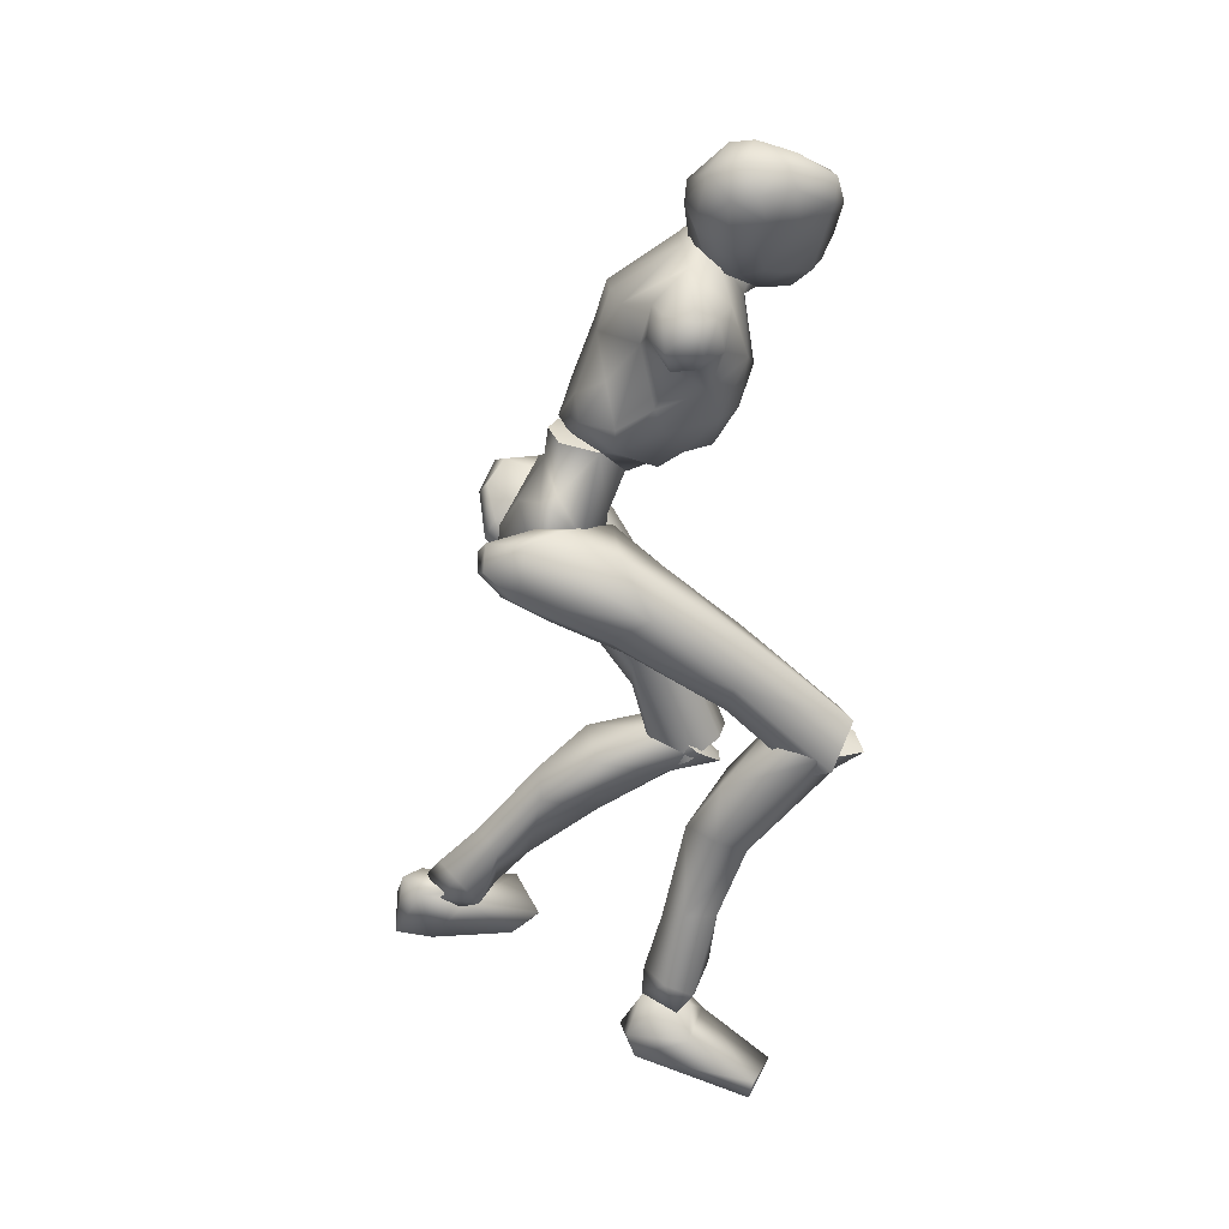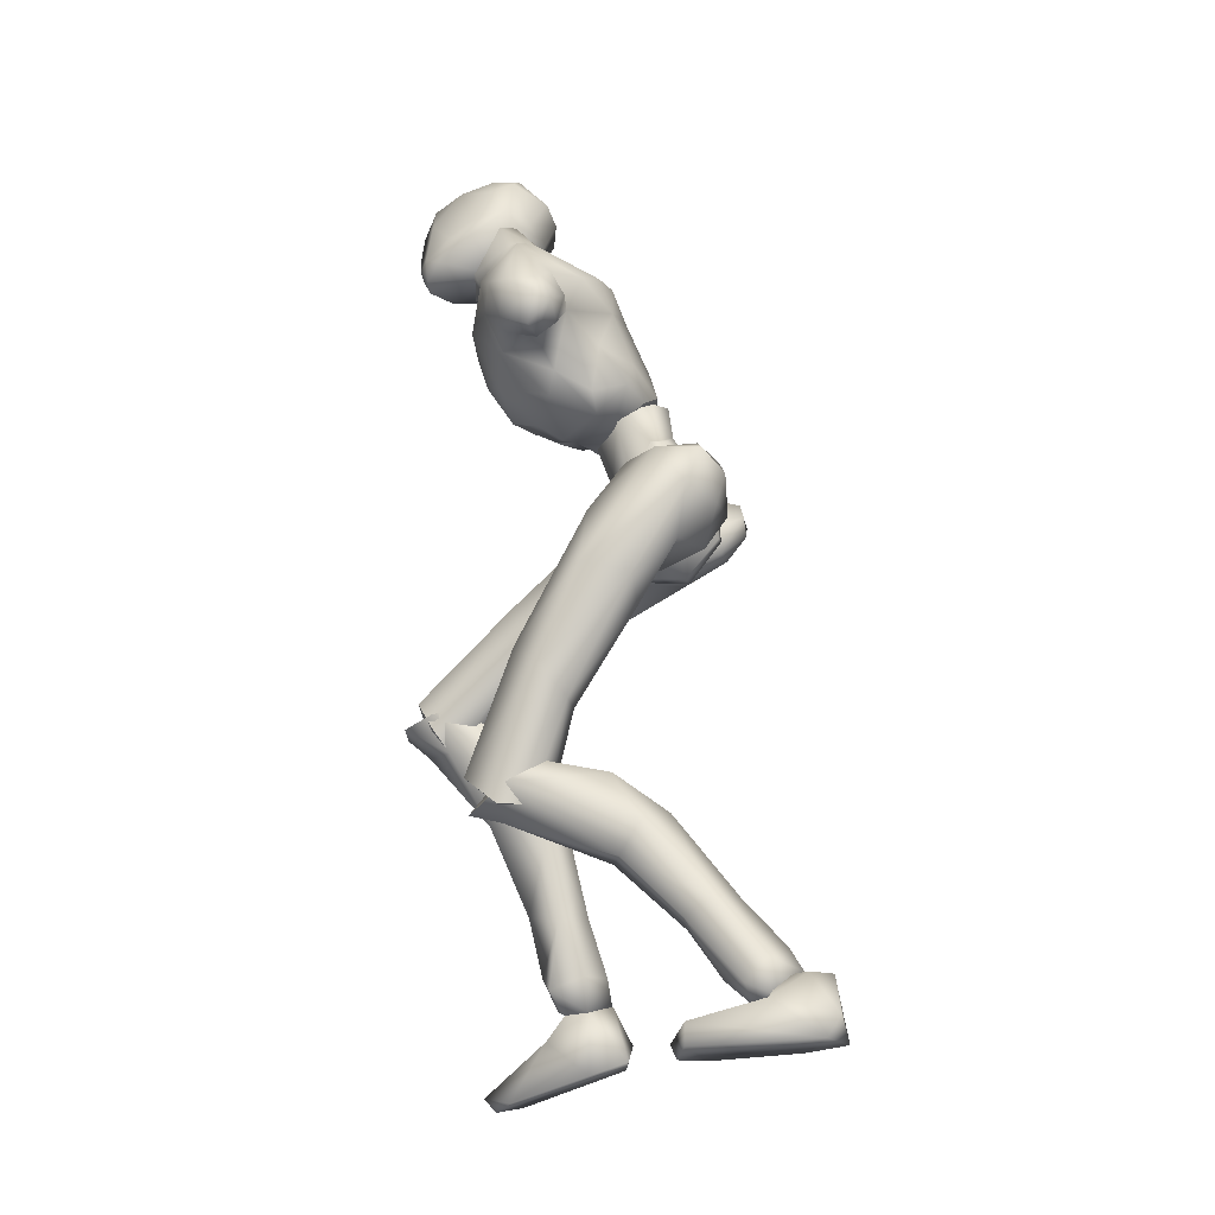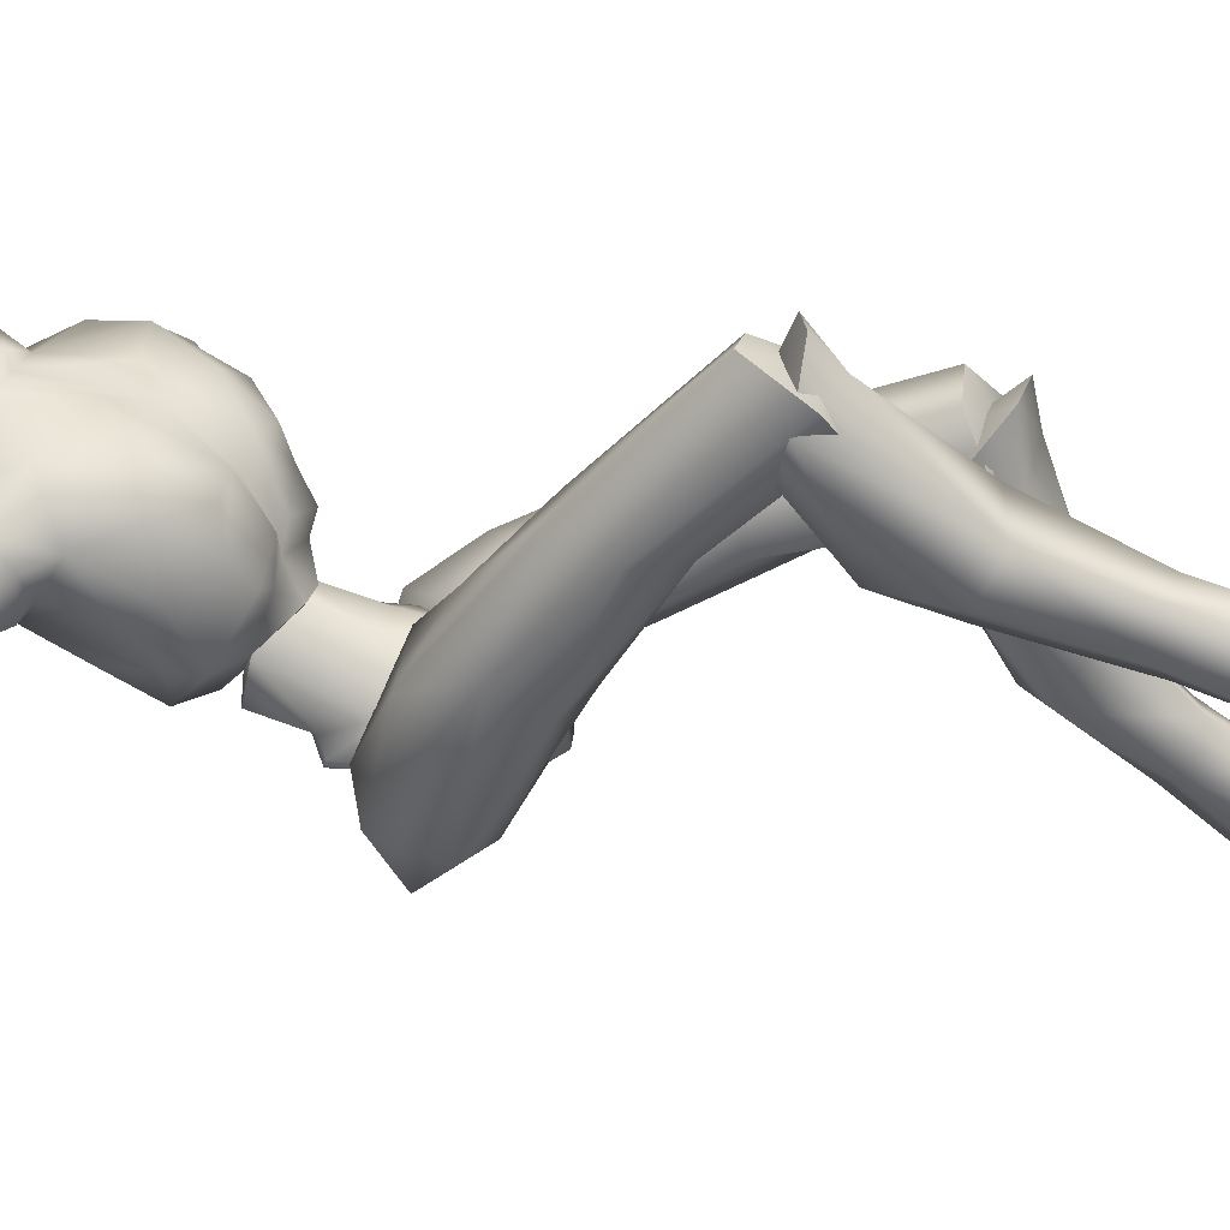
<metadata>
{"format":"obj","ext":"obj","renderer":"f3d","projection":"perspective","resolution":1024,"background":"white","views":[{"elev":29.9,"azim":-92.7,"up":"+Y"},{"elev":-15.3,"azim":103.5,"up":"+Y"},{"elev":33.5,"azim":-84.5,"up":"+Z"}]}
</metadata>
<code>
o Melee_Husk
v 3.056 42.59 2.259
v 3.543 39.65 3.844
v 4.306 42.14 2.022
v 1.817 45.8 2.38
v 2.167 45.23 4.985
v 0.8779 40.17 5.497
v -0.1372 37.23 5.372
v -1.113 40.19 5.467
v -3.734 39.7 3.735
v -2.312 45.26 4.918
v -3.157 42.64 2.166
v -1.876 45.83 2.325
v -4.406 42.2 1.892
v -1.8 37.09 4.608
v -0.559 35.06 4.938
v 0.2656 35.05 4.95
v 1.545 37.06 4.658
v 0.5549 44.35 7.117
v -0.7773 44.36 7.097
v 2.144 44.29 5.073
v 2.076 45.87 2.895
v 4.743 46.31 3.572
v -0.7891 44.29 9.636
v -2.019 44.27 7.958
v -0.1476 44.29 8.156
v -1.042 43.28 6.719
v 0.2619 43 6.72
v 1.555 43.52 7.96
v 4.77 44.36 5.717
v 5.583 45.76 5.833
v 5.9 48.83 5.274
v 7.721 50.91 7.12
v 6.665 47.04 8.248
v 8.381 48.86 9.04
v 7.983 48.12 11.54
v 9.503 48.87 10.73
v 9.285 50.51 12.47
v 10.87 49.47 10.95
v 10.42 52.36 11.92
v 11.49 51.94 10.6
v 5.699 45.59 8.871
v 12.24 50.64 8.244
v 11.7 48.5 8.758
v 10.23 48.11 8.514
v 10.17 49.04 7.188
v 8.951 55.67 10.33
v 11.01 52.16 8.065
v 11.41 50.27 7.233
v 3.415 44.28 10.23
v 5.974 46.31 12.3
v 6.767 50.21 14.13
v 8.575 53.27 13
v 5.362 57.11 12.2
v 3.835 54.21 14.18
v 4.769 55.64 14.63
v 2.063 54.78 15.36
v 2.025 54.6 14.38
v 0.2164 54.98 14.18
v -0.4218 50.46 14.91
v -4.085 52.5 14.12
v -2.948 48.61 13.74
v -1.076 45.81 12.54
v -4.499 56.03 12.99
v 2.591 49.83 14.91
v 4.946 58.93 12.79
v -0.007837 58.24 12.2
v -3.868 58.38 10.32
v -0.06108 56.66 14.63
v 1.108 59.74 12.78
v 4.154 47.11 13.75
v 3.031 44.73 12.17
v 1.311 45.31 12.54
v 0.8099 48.84 14.25
v 0.1751 45.83 11.63
v 0.4379 44.03 9.636
v 2.745 43.34 8.642
v -7.512 56.26 10.58
v -7.678 53.79 11.12
v -6.648 56.09 11.95
v -6.255 53.8 12.45
v -6.558 52.77 10.91
v -6.003 51.1 11.54
v -4.936 48.61 12.3
v -2.882 45.98 12.17
v -3.415 45.72 10.23
v -4.972 47.84 8.865
v -6.39 56.35 8.592
v -7.856 54.45 8.652
v -7 52.84 9.048
v -5.756 52.41 9.31
v -5.255 49.57 8.249
v -4.614 46.34 5.712
v -3.179 44.59 8.638
v -2.24 45.22 5.071
v -6.198 54.81 7.648
v -4.34 53.6 7.367
v -4.793 47.95 5.827
v -3.801 48.11 3.567
v -1.538 46.63 2.893
v -3.839 50.89 5.269
v 2.008 56.56 19.31
v 1.264 58.51 19.87
v 0.9352 56.18 18.53
v 2.806 57.1 19.33
v 3.511 57.66 18.72
v 3.581 55.92 18.53
v 2.745 55.39 18.56
v 1.167 55.09 17.28
v -0.5565 56.64 16.79
v -0.4918 55.66 15.04
v -1.917 57.31 15.19
v -1.881 56.91 13.27
v -3.356 58.98 14.68
v -3.463 59.16 12.68
v -4.116 61.3 14.92
v -4.124 62.59 12.79
v -4.227 62.92 14.49
v -3.11 64.73 13.6
v -2.891 64.42 16.22
v -0.9485 65.35 14.49
v -2.598 63.94 11.45
v -2.451 60.46 10.76
v -1.161 57.92 11.57
v -0.3455 57.14 11.61
v 1.309 58.1 10.69
v 0.5916 59.26 10.57
v -0.992 61.45 10.22
v -1.335 64.65 16.94
v -1.941 63.32 19.47
v -0.1208 63.11 19.23
v -0.446 61.16 20.17
v 2.053 60.95 18.72
v -1.351 58.87 18.72
v -3.518 61.08 17.03
v -3.526 63.01 16.85
v -2.438 61.72 19.24
v 0.5639 64.07 17.05
v 4.073 60.15 15.12
v 2.891 62.81 14.35
v 3.767 60.82 12.68
v 2.21 63.64 12.62
v 2.426 60.2 11.24
v 0.7415 64.63 14.67
v -0.3975 65.04 12.94
v 0.5657 62.43 10.5
v 3.177 59.29 11.51
v 4.759 58.66 15
v 3.934 59.05 16.98
v 4.417 56.98 17.41
v 4.728 4.773 -6.975
v 6.394 4.403 -6.456
v 4.721 3.878 -5.54
v 6.298 3.831 -4.715
v 8.179 4.382 -6.188
v 6.372 5.833 -7.995
v -0.823 33.62 3.229
v 0.5597 33.61 3.25
v -0.7315 33.33 0.4385
v 0.5477 33.32 0.4577
v -0.465 36.14 -1.895
v 0.3923 36.13 -1.882
v -0.01918 38.97 -1.651
v 7.488 18.43 11.1
v 6.097 16.53 14.01
v 5.648 16.02 11.77
v 4.053 17.04 13.92
v 3.128 16.81 9.79
v 2.575 18.76 12.09
v 6.565 13.43 3.758
v 3.588 13.35 4.844
v 2.729 17.86 4.986
v 3.307 20.4 10.13
v 5.413 10.61 -3.957
v 2.965 14.72 0.7875
v 4.957 16.35 0.675
v 4.727 8.806 -0.2754
v 3.592 9.566 -2.519
v 4.147 6.858 -5.717
v 5.824 7.413 -6.975
v 3.633 4.932 -4.08
v 5.694 5.448 -2.794
v 6.505 9.395 -0.4352
v 6.772 10.7 -2.309
v 7.169 15.57 2.264
v 6.384 18.94 4.251
v 6.444 20.27 10.39
v 8.1 5.073 -4.527
v 7.843 6.698 -5.924
v 7.751 26.14 8.869
v 5.967 19.09 14.42
v 7.554 17.04 11.71
v 0.7996 34.19 1.843
v 2.425 32.84 3.349
v 0.9316 34.26 4.717
v 1.859 35.01 -1.175
v 0.6307 35.34 -0.7368
v 1.096 37.42 -2.659
v 0.5912 39.11 -1.94
v 2.785 40.74 -2.422
v 3.638 39.7 -2.987
v 4.404 41.75 -1.248
v 6.247 40.78 -1.9
v 6.036 41.15 1.397
v 6.947 38.23 -0.9061
v 7.4 33.09 6.276
v 6.366 32.45 2.884
v 6.256 24.09 7.314
v 6.613 16.99 9.693
v 3.496 16.71 9.322
v 3.927 23.87 7.441
v 4.706 30.48 2.891
v 5.226 34.91 0.001699
v 3.894 37.54 -2.421
v 3.824 40.91 1.843
v 5.015 40.53 3.651
v 5.507 37.24 6.169
v 0.6411 37.31 5.828
v 2.651 34.02 7.753
v 2.531 26.86 7.387
v 2.619 17.96 11.49
v 3.63 28.08 10.55
v 3.949 19.12 13.81
v 6.107 27.85 11.06
v 2.72 57.88 14.43
v 3.115 59.75 12.21
v 5.082 57.33 10.3
v 0.3393 58.33 10.3
v -2.704 55.63 6.27
v -4.314 56.22 8.084
v 9.037 51.46 6.928
v 8.558 53.47 8.017
v 6.776 53.62 6.276
v 4.128 54.6 5.711
v 0.1126 55.45 5.709
v -0.4453 52.94 4.84
v -1.933 49.29 3.373
v 0.3728 46.74 2.379
v 3.625 52.08 4.842
v 3.512 48.14 3.376
v -2.632 34.17 5.675
v -0.964 34.68 3.754
v -1.155 36.06 6.276
v -1.953 34.04 0.6698
v -0.7313 34.52 0.9405
v -1.137 35.5 -1.732
v -0.6331 37.33 -1.852
v -2.801 38.56 -3.076
v -3.652 37.37 -3.12
v -4.436 39.99 -2.529
v -6.273 38.83 -2.709
v -6.128 40.66 0.05945
v -7.016 37.01 -0.6765
v -7.665 35.72 8.052
v -6.567 33.6 5.351
v -8.131 30.72 13.53
v -6.623 28.19 13.11
v -8.075 23.93 20.21
v -7.093 22.96 18.46
v -3.972 22.55 18.33
v -6.527 26.99 21.72
v -4.299 28.05 13.38
v -4.924 31.85 6.295
v -5.344 34.48 1.688
v -3.939 35.71 -1.637
v -3.928 40.66 0.6161
v -5.16 41.15 2.368
v -5.732 39.36 6.103
v -0.8604 39.28 5.877
v -2.939 37.23 9.045
v -2.876 30.69 11.99
v -3.129 24.65 19.71
v -4.03 33.22 14.22
v -4.496 26.74 21.21
v -6.518 33.25 14.73
v -3.752 22.87 18.53
v -3.129 25.63 19.71
v -4.496 24.9 22.18
v -6.169 23.04 20.77
v -6.526 24.5 22.58
v -8.076 24.92 19.2
v -7.401 17.2 14.77
v -4.378 17.58 15.65
v -3.585 21.69 13.74
v -3.973 26.24 17.27
v -3.958 17.03 11.37
v -5.979 18.45 10.65
v -6.549 11.26 9.046
v -7.044 7.061 7.769
v -5.304 7.108 9.062
v -4.65 10.95 10.71
v -5.672 11.26 13.11
v -7.612 5.196 7.575
v -5.907 4.685 8.88
v -4.687 6.098 11.35
v -6.697 7.139 12.38
v -7.464 11.73 12.79
v -7.835 12.07 10.55
v -8.105 18.47 12.52
v -7.285 22.36 12.78
v -7.093 26.26 17.7
v -5.822 4.514 10.56
v -7.36 4.844 11.39
v -9.171 6.051 11.1
v -9.003 6.893 9.121
v -9.313 4.7 9.92
v -6.13 4.685 8.88
v -7.835 5.196 7.575
v -6.045 4.514 10.56
v -8.85 4.874 8.98
v -8.107 4.367 11
v -6.461 2.769 12.03
v -6.186 1.303 6.1
v -5.837 0.395 8.764
v -6.692 -1.366 14.61
v -7.92 -0.9495 16.85
v -8.386 -1.892 16.12
v -11.5 -1.457 15.03
v -11.57 0.02926 15.32
v -10.09 2.684 10.8
v -9.055 2.571 6.431
v -9.432 0.944 7.004
v -7.542 4.591 9.587
v 1.139 38.32 1.407
v 2.958 37.01 0.8073
v 3.554 42.37 1.111
v 0.5275 41.1 -0.3568
v 6.285 5.663 -9.856
v 5.166 1.382 -10.55
v 4.615 5.206 -8.487
v 4.848 0.9738 -7.758
v 5.079 3.997 -5.021
v 5.729 0.5046 -1.675
v 6.829 1.499 0.4425
v 7.428 0.4992 -0.07752
v 10.5 1.098 -1.217
v 10.38 2.61 -1.218
v 8.728 4.127 -6.189
v 6.55 5.558 -6.33
v 7.288 5.749 -8.41
v 7.849 3.038 -10.45
v 8.402 1.614 -9.569
v 4.5 5.357 -6.808
v -0.5733 41.11 -0.3734
v -3.624 42.42 1.003
v -0.02873 43.84 1.357
v -0.01735 46.08 1.685
v -3.098 37.05 0.7165
v -0.06846 44.66 4.25
v -1.258 38.15 1.474
v -0.06157 45.85 4.525
v -5.548 24.19 20.51
v -5.549 25.99 19.97
v 5.021 17.16 12.04
v 2.79 56.15 13.28
v 5.006 19 12.37
f 1 2 3
f 4 5 1
f 5 2 1
f 2 5 6
f 2 6 7
f 6 8 7
f 8 9 7
f 10 9 8
f 9 10 11
f 10 12 11
f 9 11 13
f 9 14 7
f 7 14 15
f 7 15 16
f 17 7 16
f 17 2 7
f 18 6 5
f 6 18 8
f 19 8 18
f 8 19 10
f 20 21 22
f 23 24 25
f 26 25 24
f 26 27 25
f 25 27 28
f 27 20 28
f 28 20 29
f 29 20 22
f 30 29 22
f 30 22 31
f 30 31 32
f 30 32 33
f 33 32 34
f 33 34 35
f 35 34 36
f 35 36 37
f 36 38 37
f 38 39 37
f 38 40 39
f 33 29 30
f 29 33 41
f 33 35 41
f 38 42 40
f 42 38 43
f 44 43 38
f 36 44 38
f 34 44 36
f 34 45 44
f 34 32 45
f 39 40 46
f 46 40 47
f 42 47 40
f 42 48 47
f 43 48 42
f 44 48 43
f 45 48 44
f 29 41 49
f 49 41 50
f 41 35 50
f 50 35 51
f 51 35 37
f 51 37 52
f 39 52 37
f 52 39 46
f 53 52 46
f 54 52 53
f 55 54 53
f 56 54 55
f 57 54 56
f 57 56 58
f 59 57 58
f 58 60 59
f 60 61 59
f 59 61 62
f 52 54 51
f 58 63 60
f 57 64 54
f 65 55 53
f 63 66 67
f 63 58 66
f 58 68 66
f 58 56 68
f 68 69 66
f 51 54 64
f 64 70 51
f 51 70 50
f 50 70 71
f 71 49 50
f 49 71 72
f 71 70 72
f 70 64 72
f 72 64 73
f 57 73 64
f 73 57 59
f 59 62 73
f 74 73 62
f 73 74 72
f 72 74 75
f 72 75 49
f 49 75 76
f 77 78 79
f 79 78 80
f 78 81 80
f 81 82 80
f 82 60 80
f 82 83 60
f 83 61 60
f 83 84 61
f 61 84 62
f 84 85 62
f 23 62 85
f 74 62 23
f 23 25 74
f 25 75 74
f 28 75 25
f 28 76 75
f 29 76 28
f 49 76 29
f 82 86 83
f 86 85 83
f 85 84 83
f 80 60 63
f 63 79 80
f 79 63 67
f 79 67 77
f 77 67 87
f 87 88 77
f 88 78 77
f 88 89 78
f 89 81 78
f 89 90 81
f 90 82 81
f 90 91 82
f 91 86 82
f 91 92 86
f 86 92 85
f 93 85 92
f 23 85 93
f 93 24 23
f 93 92 24
f 24 92 94
f 94 26 24
f 95 88 87
f 88 95 89
f 95 90 89
f 96 90 95
f 96 91 90
f 96 97 91
f 92 91 97
f 92 97 98
f 94 92 98
f 99 94 98
f 98 97 100
f 100 97 96
f 101 102 103
f 102 104 105
f 101 104 102
f 101 106 104
f 107 106 101
f 107 101 103
f 108 107 103
f 109 108 103
f 108 109 110
f 109 111 110
f 111 112 110
f 111 113 112
f 112 113 114
f 114 113 115
f 116 114 115
f 116 115 117
f 118 116 117
f 118 117 119
f 118 119 120
f 116 118 121
f 116 121 122
f 114 116 122
f 114 122 123
f 123 112 114
f 123 124 112
f 124 110 112
f 125 124 123
f 126 125 123
f 123 127 126
f 122 127 123
f 122 121 127
f 120 119 128
f 129 128 119
f 129 130 128
f 130 129 131
f 131 132 130
f 132 131 102
f 131 133 102
f 103 102 133
f 103 133 109
f 133 111 109
f 133 134 111
f 111 134 113
f 113 134 115
f 115 134 117
f 117 134 135
f 119 117 135
f 135 129 119
f 129 135 136
f 129 136 131
f 136 133 131
f 134 133 136
f 134 136 135
f 130 132 137
f 132 138 137
f 138 139 137
f 139 138 140
f 139 140 141
f 140 142 141
f 139 141 143
f 139 143 137
f 128 130 137
f 137 120 128
f 137 143 120
f 143 144 120
f 141 144 143
f 144 141 145
f 145 141 142
f 145 142 127
f 127 142 126
f 126 142 125
f 125 142 146
f 146 142 140
f 147 146 140
f 147 140 138
f 138 148 147
f 138 132 148
f 132 105 148
f 102 105 132
f 121 145 127
f 144 145 121
f 118 144 121
f 144 118 120
f 148 149 147
f 149 148 105
f 149 105 106
f 104 106 105
f 150 151 152
f 152 151 153
f 153 151 154
f 154 151 155
f 155 151 150
f 14 156 15
f 156 157 15
f 16 15 157
f 157 17 16
f 156 158 157
f 159 157 158
f 158 160 159
f 161 159 160
f 161 160 162
f 163 164 165
f 166 165 164
f 165 166 167
f 168 167 166
f 163 165 169
f 165 170 169
f 165 167 170
f 170 167 171
f 168 171 167
f 172 171 168
f 173 174 175
f 175 174 171
f 170 171 174
f 176 169 170
f 170 174 176
f 176 174 177
f 173 177 174
f 177 173 178
f 173 179 178
f 179 155 150
f 178 179 150
f 150 180 178
f 180 177 178
f 181 177 180
f 181 176 177
f 182 176 181
f 182 169 176
f 169 182 183
f 169 183 184
f 175 184 183
f 184 175 185
f 171 185 175
f 171 172 185
f 172 186 185
f 186 163 185
f 184 185 163
f 184 163 169
f 183 173 175
f 152 180 150
f 180 152 153
f 181 180 153
f 187 181 153
f 181 187 182
f 182 187 183
f 183 187 188
f 173 183 188
f 179 173 188
f 188 155 179
f 154 155 188
f 187 154 188
f 187 153 154
f 189 190 191
f 192 193 194
f 192 195 193
f 192 196 195
f 197 195 196
f 196 198 197
f 198 199 197
f 199 200 197
f 199 201 200
f 202 200 201
f 202 201 203
f 204 202 203
f 204 203 205
f 206 204 205
f 189 206 205
f 189 207 206
f 207 189 191
f 191 208 207
f 208 209 207
f 207 209 210
f 207 210 211
f 206 207 211
f 211 212 206
f 204 206 212
f 212 213 204
f 213 202 204
f 200 202 213
f 197 200 213
f 195 197 213
f 195 213 212
f 212 193 195
f 211 193 212
f 201 214 203
f 215 203 214
f 215 216 203
f 216 215 217
f 217 218 216
f 194 218 217
f 218 194 219
f 194 193 219
f 219 193 211
f 219 211 210
f 210 209 219
f 209 220 219
f 219 220 221
f 222 221 220
f 222 190 221
f 190 223 221
f 189 223 190
f 189 205 223
f 223 205 216
f 203 216 205
f 216 218 223
f 221 223 218
f 221 218 219
f 215 214 217
f 224 55 65
f 224 56 55
f 56 224 68
f 68 224 69
f 69 224 225
f 224 65 225
f 53 46 226
f 65 53 226
f 226 225 65
f 227 225 226
f 225 227 69
f 66 69 227
f 67 66 227
f 67 227 228
f 229 67 228
f 228 96 229
f 229 96 95
f 87 229 95
f 87 67 229
f 230 48 45
f 48 230 47
f 231 47 230
f 46 47 231
f 46 231 232
f 46 232 226
f 226 232 233
f 226 233 227
f 234 227 233
f 228 227 234
f 235 228 234
f 96 228 235
f 100 96 235
f 100 235 236
f 236 98 100
f 236 99 98
f 237 99 236
f 237 236 235
f 238 237 235
f 235 234 238
f 233 238 234
f 232 238 233
f 232 32 238
f 32 232 231
f 32 231 230
f 32 230 45
f 32 31 238
f 238 31 239
f 22 239 31
f 21 239 22
f 21 237 239
f 239 237 238
f 240 241 242
f 243 241 240
f 244 241 243
f 243 245 244
f 246 244 245
f 247 246 245
f 248 247 245
f 247 248 249
f 250 249 248
f 249 250 251
f 250 252 251
f 251 252 253
f 252 254 253
f 254 255 253
f 255 254 256
f 255 256 257
f 258 257 256
f 259 258 256
f 260 255 257
f 259 256 261
f 261 256 262
f 256 254 262
f 263 262 254
f 254 252 263
f 264 263 252
f 250 264 252
f 250 248 264
f 248 245 264
f 245 243 264
f 264 243 263
f 240 263 243
f 240 262 263
f 265 249 251
f 251 266 265
f 267 266 251
f 266 267 268
f 269 268 267
f 269 242 268
f 242 269 270
f 240 242 270
f 240 270 262
f 262 270 261
f 259 261 270
f 271 259 270
f 270 272 271
f 273 271 272
f 260 273 272
f 274 260 272
f 274 255 260
f 253 255 274
f 253 274 267
f 267 251 253
f 269 272 270
f 274 272 269
f 269 267 274
f 265 266 268
f 275 276 277
f 277 278 275
f 278 277 279
f 279 280 278
f 278 280 281
f 282 278 281
f 275 278 282
f 275 282 283
f 283 276 275
f 283 284 276
f 283 282 285
f 285 286 283
f 285 287 286
f 288 287 289
f 287 290 289
f 290 287 285
f 285 291 290
f 285 282 291
f 281 291 282
f 292 288 293
f 288 289 293
f 294 293 289
f 290 294 289
f 290 295 294
f 291 295 290
f 291 296 295
f 281 296 291
f 296 281 297
f 297 281 298
f 298 286 297
f 286 298 299
f 299 283 286
f 284 283 299
f 300 284 299
f 280 300 299
f 299 298 280
f 280 298 281
f 287 297 286
f 294 301 293
f 301 294 302
f 294 295 302
f 295 303 302
f 303 295 296
f 303 296 297
f 303 297 304
f 297 287 304
f 287 288 304
f 292 304 288
f 292 305 304
f 305 303 304
f 302 303 305
f 306 307 308
f 307 309 308
f 309 310 308
f 311 308 310
f 311 306 308
f 312 307 306
f 312 306 313
f 311 313 306
f 314 313 311
f 315 314 311
f 314 315 316
f 317 316 315
f 318 317 315
f 318 315 311
f 319 318 311
f 311 310 319
f 309 319 310
f 319 309 320
f 309 307 320
f 312 320 307
f 321 320 312
f 319 320 321
f 318 319 321
f 317 318 321
f 322 305 292
f 322 302 305
f 322 301 302
f 322 293 301
f 322 292 293
f 323 217 214
f 323 194 217
f 323 192 194
f 323 196 192
f 323 198 196
f 323 199 198
f 323 201 199
f 323 214 201
f 324 17 157
f 324 2 17
f 324 3 2
f 324 325 3
f 324 326 325
f 324 162 326
f 324 161 162
f 324 159 161
f 324 157 159
f 327 328 329
f 329 328 330
f 330 331 329
f 330 332 331
f 332 333 331
f 333 332 334
f 334 335 333
f 335 336 333
f 333 336 331
f 336 337 331
f 338 331 337
f 337 339 338
f 339 337 340
f 327 339 340
f 340 328 327
f 340 341 328
f 340 337 341
f 337 336 341
f 336 335 341
f 329 331 342
f 342 331 338
f 338 339 342
f 339 327 342
f 327 329 342
f 326 162 343
f 344 345 343
f 326 343 345
f 345 325 326
f 13 11 344
f 345 344 11
f 11 12 345
f 345 12 346
f 345 346 4
f 4 1 345
f 325 345 1
f 1 3 325
f 343 347 344
f 344 347 13
f 13 347 9
f 9 347 14
f 14 347 156
f 156 347 158
f 158 347 160
f 160 347 162
f 162 347 343
f 27 348 20
f 20 348 21
f 21 348 237
f 237 348 99
f 99 348 94
f 94 348 26
f 26 348 27
f 249 349 247
f 247 349 246
f 246 349 244
f 244 349 241
f 241 349 242
f 242 349 268
f 268 349 265
f 265 349 249
f 328 341 330
f 332 330 341
f 335 332 341
f 335 334 332
f 4 350 5
f 5 350 18
f 18 350 19
f 19 350 10
f 10 350 12
f 12 350 346
f 346 350 4
f 316 317 314
f 314 317 321
f 313 314 321
f 321 312 313
f 258 351 257
f 257 351 260
f 260 351 273
f 273 351 271
f 271 351 259
f 259 351 258
f 300 352 284
f 284 352 276
f 276 352 277
f 277 352 279
f 279 352 280
f 280 352 300
f 191 353 208
f 208 353 209
f 209 353 220
f 220 353 222
f 222 353 190
f 190 353 191
f 108 110 354
f 124 354 110
f 125 354 124
f 125 146 354
f 354 146 147
f 147 149 354
f 149 106 354
f 354 106 107
f 108 354 107
f 172 355 186
f 186 355 163
f 163 355 164
f 164 355 166
f 166 355 168
f 168 355 172

</code>
